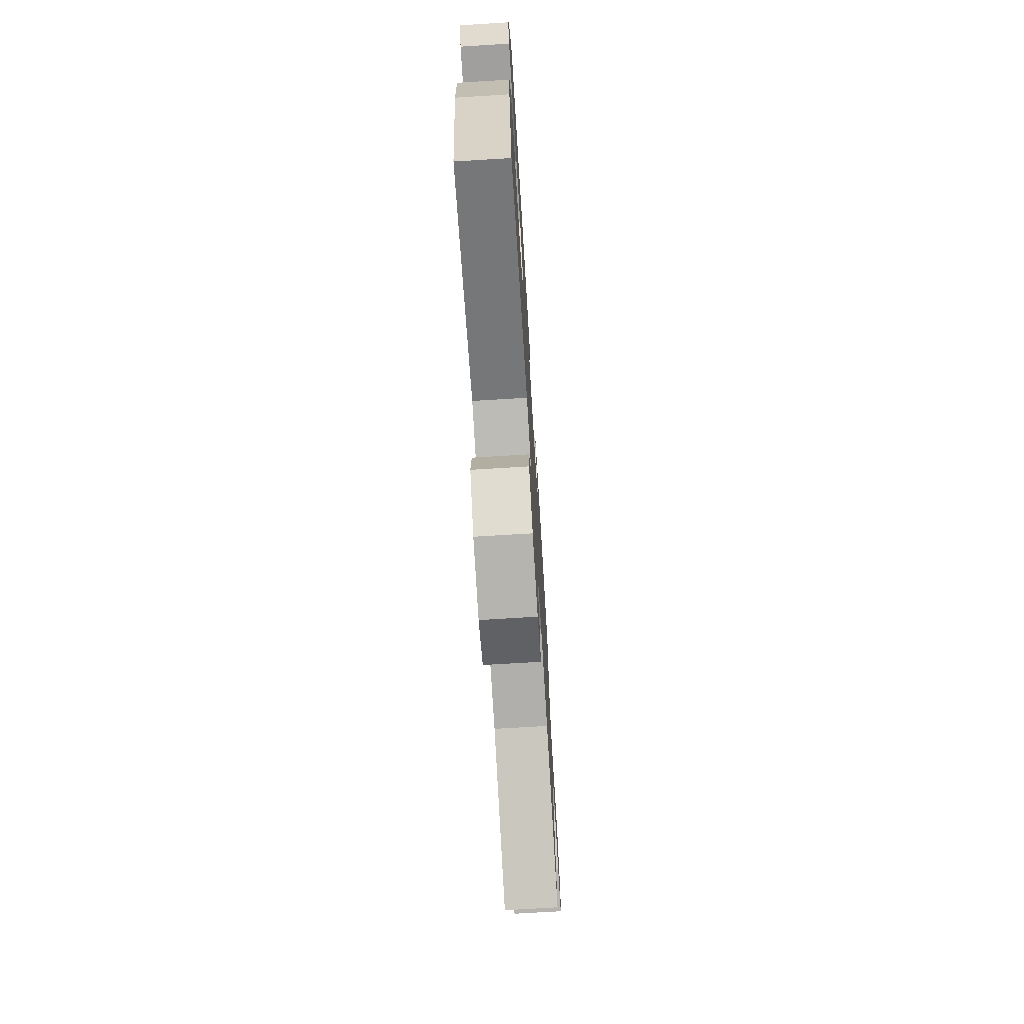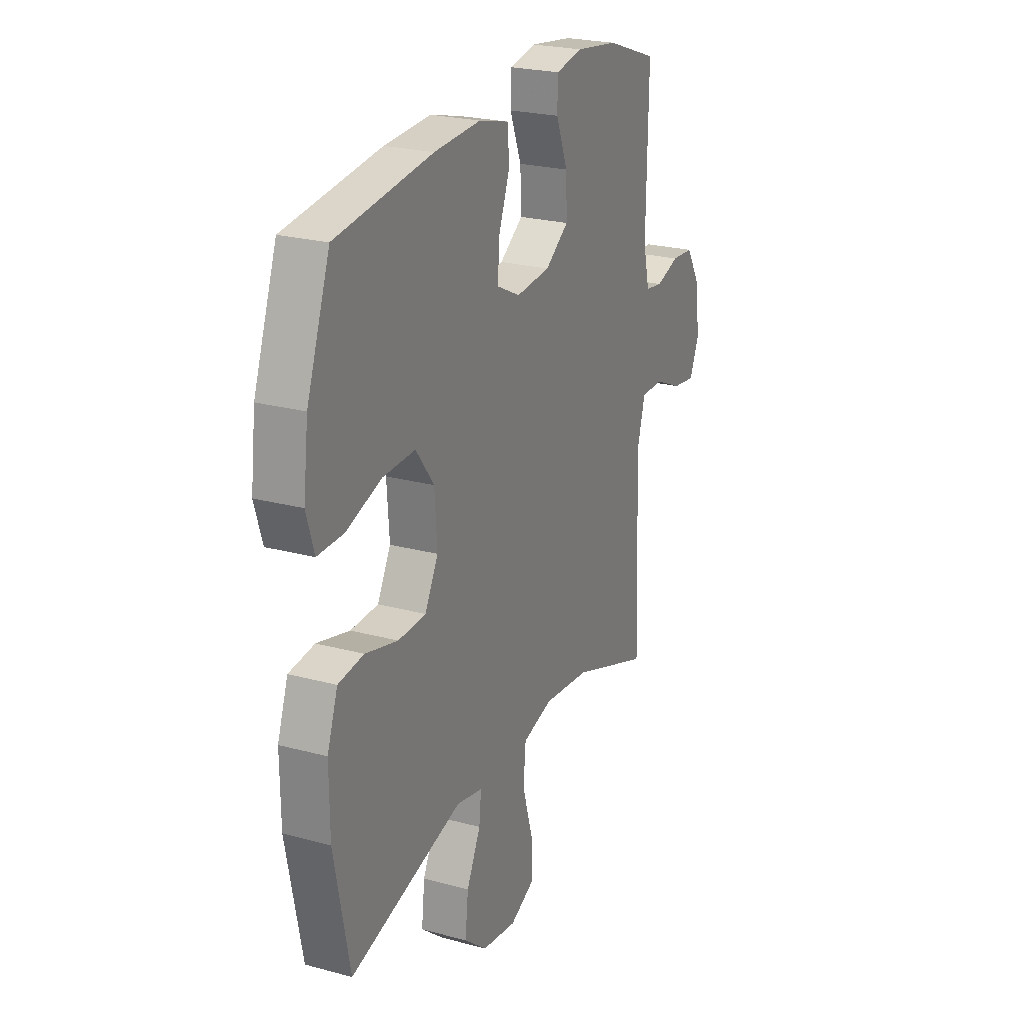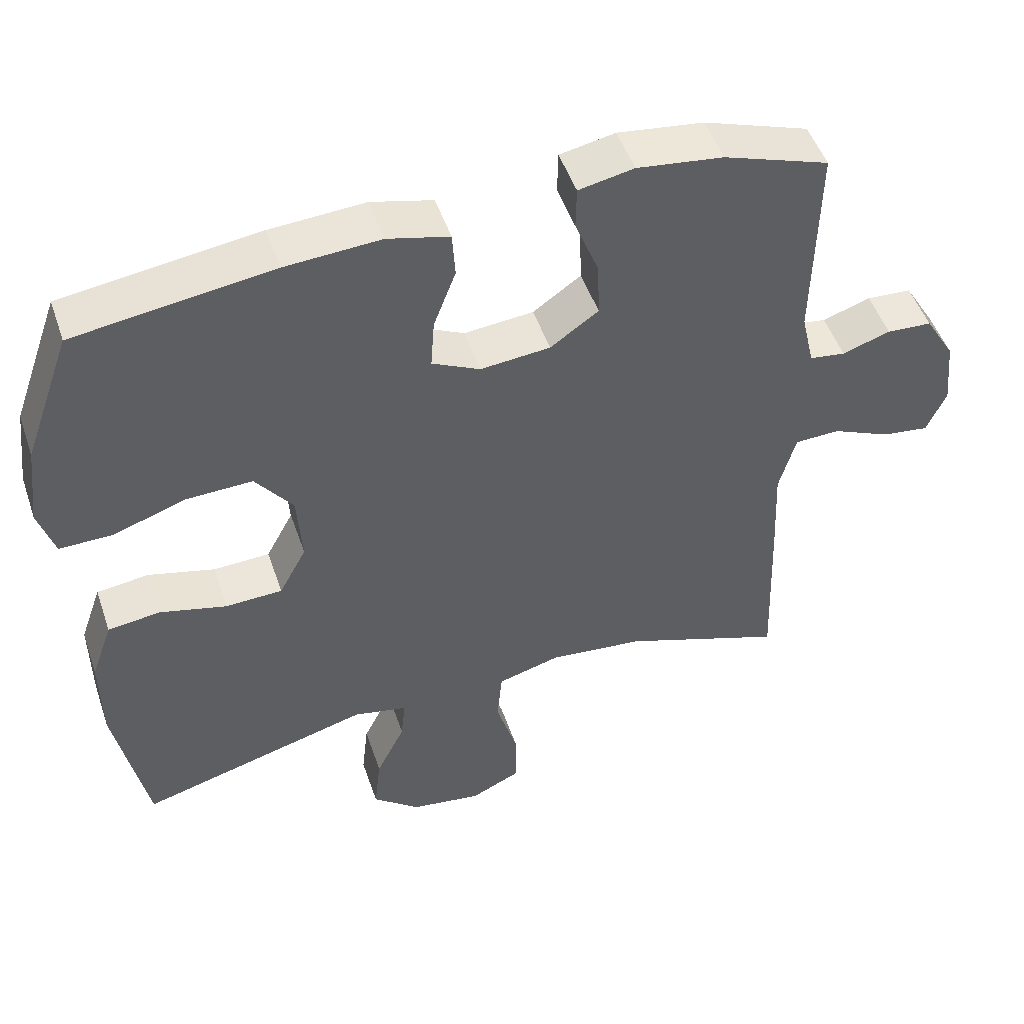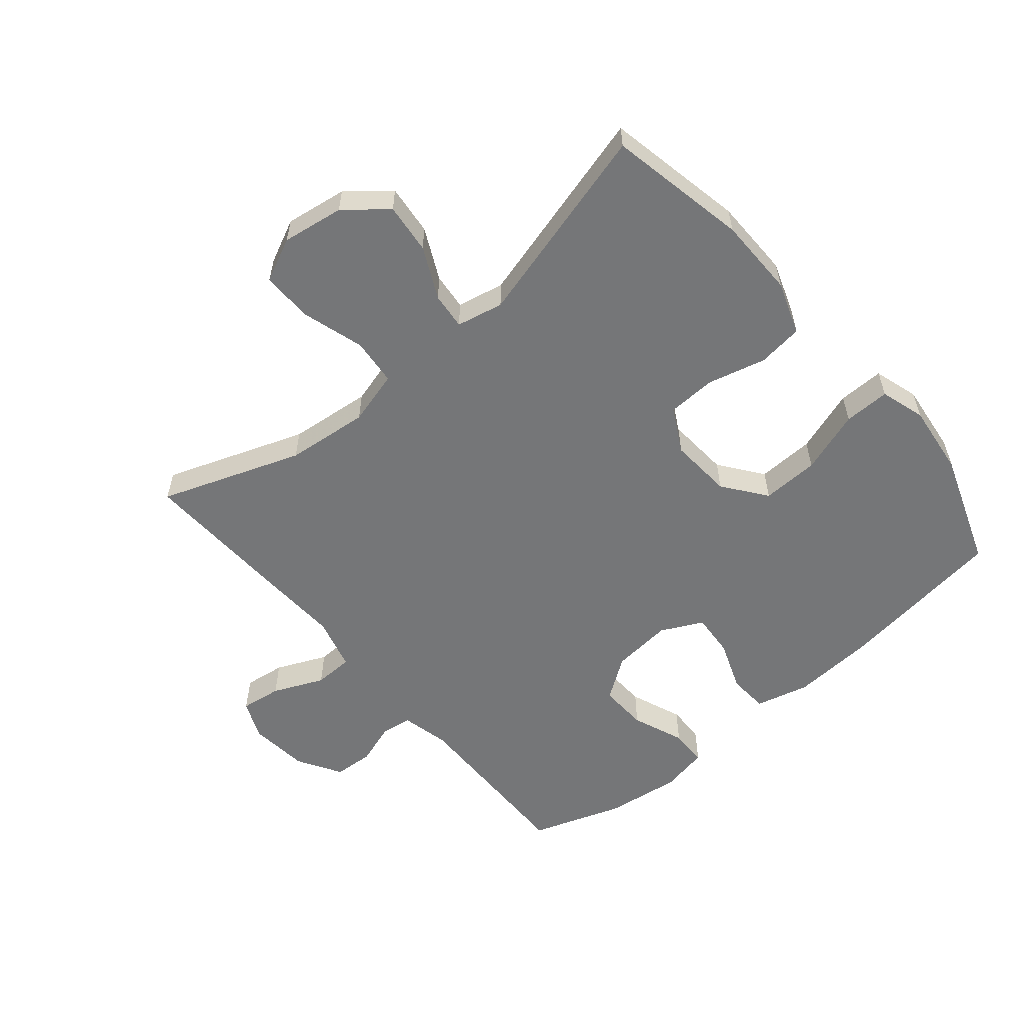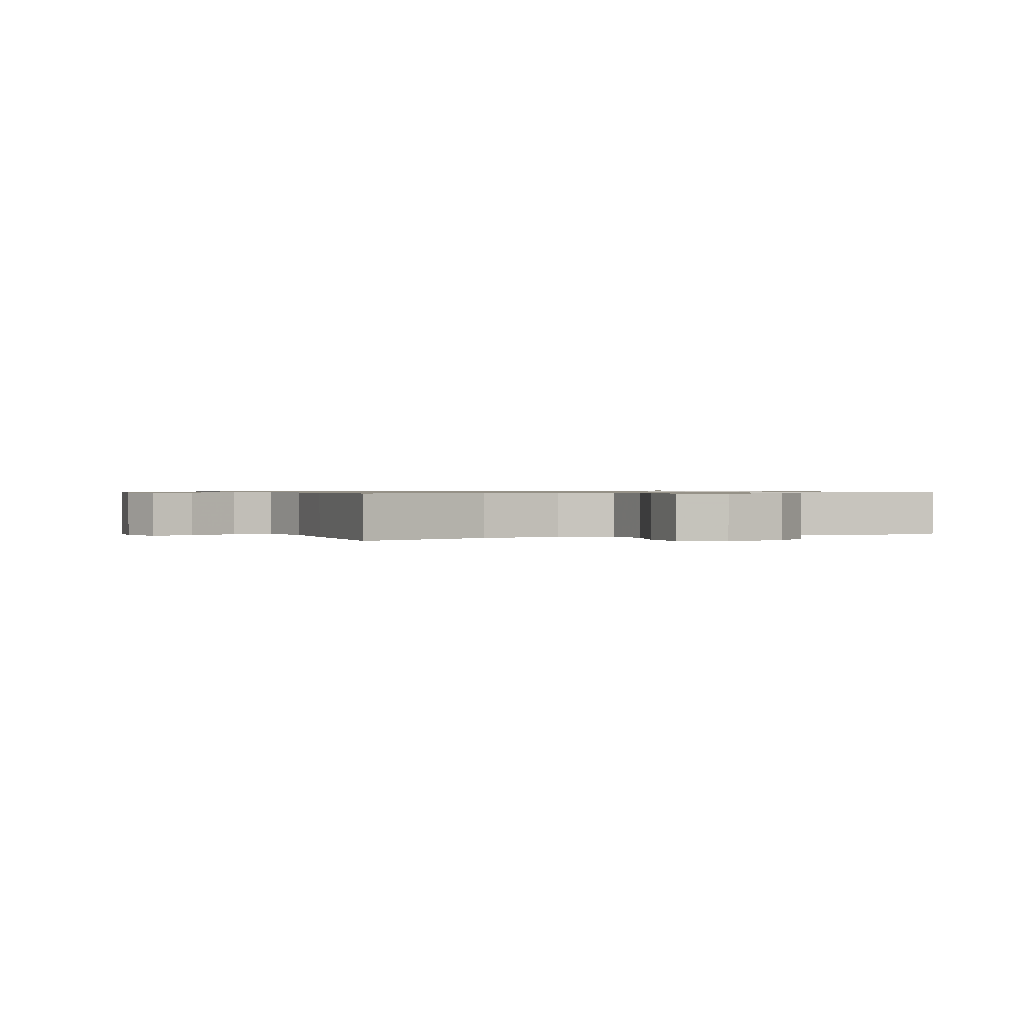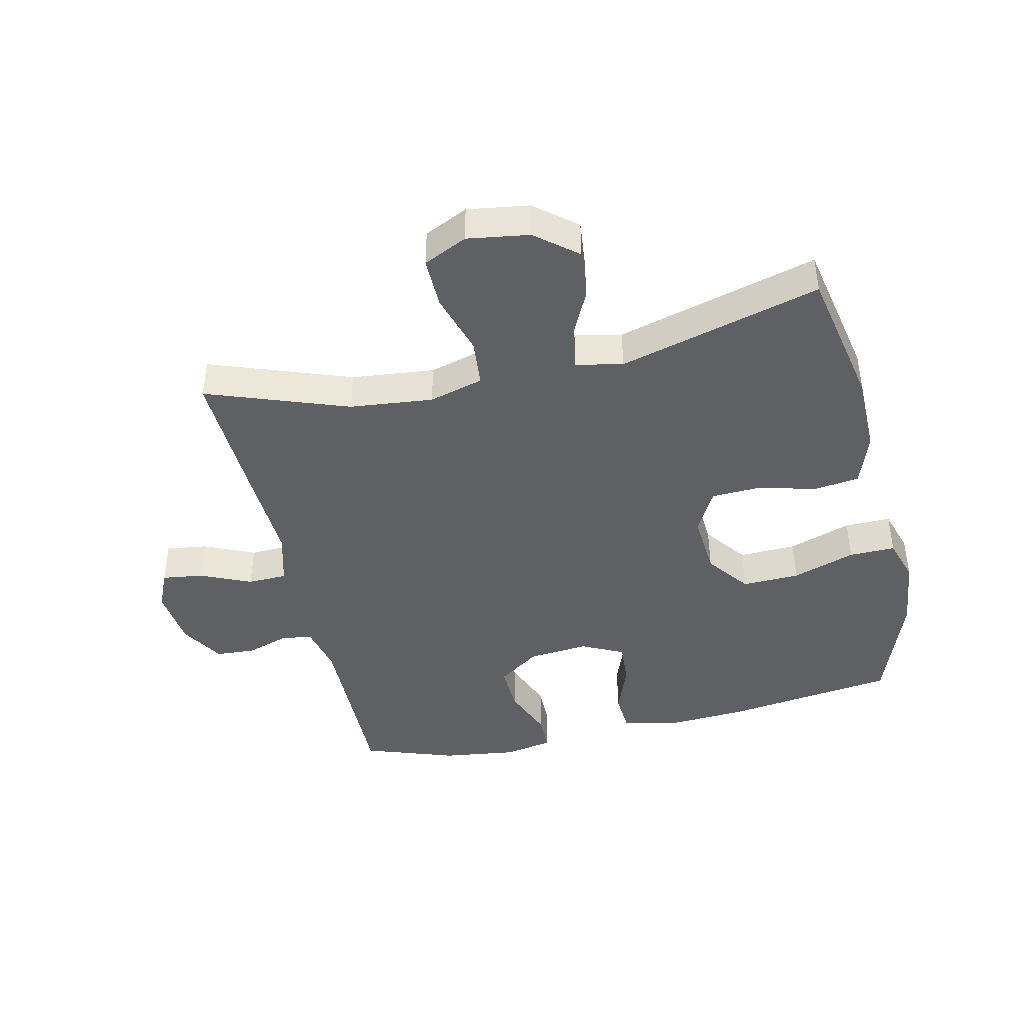
<metadata>
{"format":"obj","ext":"obj","renderer":"f3d","projection":"perspective","resolution":1024,"background":"white","views":[{"elev":-72.2,"azim":-86.5,"up":"+Z"},{"elev":23.7,"azim":-65.6,"up":"+Z"},{"elev":49.6,"azim":-18.6,"up":"+Z"},{"elev":-56.8,"azim":-139.8,"up":"+Y"},{"elev":0.8,"azim":157.1,"up":"+Y"},{"elev":-42.8,"azim":-167.1,"up":"+Y"}]}
</metadata>
<code>
v -0.5 0.07 -0.5
v -0.544 0.07 -0.276
v -0.545 0.07 -0.148
v -0.515 0.07 -0.063
v -0.442 0.07 -0.054
v -0.349 0.07 -0.078
v -0.27 0.07 -0.075
v -0.232 0.07 -0.004
v -0.239 0.07 0.097
v -0.291 0.07 0.166
v -0.383 0.07 0.163
v -0.484 0.07 0.129
v -0.558 0.07 0.128
v -0.58 0.07 0.2
v -0.566 0.07 0.316
v -0.5 0.07 0.5
v -0.226 0.07 0.537
v -0.094 0.07 0.545
v -0.008 0.07 0.523
v -0.004 0.07 0.459
v -0.035 0.07 0.377
v -0.04 0.07 0.307
v 0.027 0.07 0.274
v 0.124 0.07 0.283
v 0.191 0.07 0.33
v 0.188 0.07 0.408
v 0.155 0.07 0.492
v 0.156 0.07 0.552
v 0.233 0.07 0.567
v 0.353 0.07 0.551
v 0.5 0.07 0.5
v 0.495 0.07 0.212
v 0.513 0.07 0.134
v 0.563 0.07 0.127
v 0.63 0.07 0.149
v 0.693 0.07 0.145
v 0.735 0.07 0.075
v 0.745 0.07 -0.021
v 0.718 0.07 -0.083
v 0.652 0.07 -0.074
v 0.571 0.07 -0.038
v 0.508 0.07 -0.04
v 0.485 0.07 -0.125
v 0.491 0.07 -0.257
v 0.5 0.07 -0.5
v 0.274 0.07 -0.418
v 0.141 0.07 -0.404
v 0.054 0.07 -0.428
v 0.047 0.07 -0.504
v 0.077 0.07 -0.604
v 0.078 0.07 -0.686
v 0.008 0.07 -0.719
v -0.091 0.07 -0.704
v -0.157 0.07 -0.65
v -0.148 0.07 -0.569
v -0.108 0.07 -0.487
v -0.102 0.07 -0.428
v -0.177 0.07 -0.412
v -0.5 0 -0.5
v -0.544 0 -0.276
v -0.545 0 -0.148
v -0.515 0 -0.063
v -0.442 0 -0.054
v -0.349 0 -0.078
v -0.27 0 -0.075
v -0.232 0 -0.004
v -0.239 0 0.097
v -0.291 0 0.166
v -0.383 0 0.163
v -0.484 0 0.129
v -0.558 0 0.128
v -0.58 0 0.2
v -0.566 0 0.316
v -0.5 0 0.5
v -0.226 0 0.537
v -0.094 0 0.545
v -0.008 0 0.523
v -0.004 0 0.459
v -0.035 0 0.377
v -0.04 0 0.307
v 0.027 0 0.274
v 0.124 0 0.283
v 0.191 0 0.33
v 0.188 0 0.408
v 0.155 0 0.492
v 0.156 0 0.552
v 0.233 0 0.567
v 0.353 0 0.551
v 0.5 0 0.5
v 0.495 0 0.212
v 0.513 0 0.134
v 0.563 0 0.127
v 0.63 0 0.149
v 0.693 0 0.145
v 0.735 0 0.075
v 0.745 0 -0.021
v 0.718 0 -0.083
v 0.652 0 -0.074
v 0.571 0 -0.038
v 0.508 0 -0.04
v 0.485 0 -0.125
v 0.491 0 -0.257
v 0.5 0 -0.5
v 0.274 0 -0.418
v 0.141 0 -0.404
v 0.054 0 -0.428
v 0.047 0 -0.504
v 0.077 0 -0.604
v 0.078 0 -0.686
v 0.008 0 -0.719
v -0.091 0 -0.704
v -0.157 0 -0.65
v -0.148 0 -0.569
v -0.108 0 -0.487
v -0.102 0 -0.428
v -0.177 0 -0.412
f 54 55 56
f 53 54 56
f 52 53 56
f 51 52 56
f 50 51 56
f 49 50 56
f 48 49 56 57
f 47 48 57 58
f 43 44 45 46
f 42 43 46 47
f 39 40 41
f 38 39 41
f 37 38 41
f 36 37 41
f 35 36 41
f 34 35 41
f 33 34 41 42
f 42 47 58
f 33 42 58
f 32 33 58
f 30 31 32
f 29 30 32
f 28 29 32
f 27 28 32
f 26 27 32
f 19 20 21
f 18 19 21
f 17 18 21
f 16 17 21
f 15 16 21
f 14 15 21
f 13 14 21
f 12 13 21
f 11 12 21
f 10 11 21 22
f 9 10 22 23
f 4 5 6
f 3 4 6
f 2 3 6
f 1 2 6
f 58 1 6
f 58 6 7
f 32 58 7 8
f 25 26 32
f 24 25 32 8
f 8 9 23 24
f 114 113 112
f 114 112 111
f 114 111 110
f 114 110 109
f 114 109 108
f 114 108 107
f 115 114 107 106
f 116 115 106 105
f 104 103 102 101
f 105 104 101 100
f 99 98 97
f 99 97 96
f 99 96 95
f 99 95 94
f 99 94 93
f 99 93 92
f 100 99 92 91
f 116 105 100
f 116 100 91
f 116 91 90
f 90 89 88
f 90 88 87
f 90 87 86
f 90 86 85
f 90 85 84
f 79 78 77
f 79 77 76
f 79 76 75
f 79 75 74
f 79 74 73
f 79 73 72
f 79 72 71
f 79 71 70
f 79 70 69
f 80 79 69 68
f 81 80 68 67
f 64 63 62
f 64 62 61
f 64 61 60
f 64 60 59
f 64 59 116
f 65 64 116
f 66 65 116 90
f 90 84 83
f 66 90 83 82
f 82 81 67 66
f 1 59 60 2
f 2 60 61 3
f 3 61 62 4
f 4 62 63 5
f 5 63 64 6
f 6 64 65 7
f 7 65 66 8
f 8 66 67 9
f 9 67 68 10
f 10 68 69 11
f 11 69 70 12
f 12 70 71 13
f 13 71 72 14
f 14 72 73 15
f 15 73 74 16
f 16 74 75 17
f 17 75 76 18
f 18 76 77 19
f 19 77 78 20
f 20 78 79 21
f 21 79 80 22
f 22 80 81 23
f 23 81 82 24
f 24 82 83 25
f 25 83 84 26
f 26 84 85 27
f 27 85 86 28
f 28 86 87 29
f 29 87 88 30
f 30 88 89 31
f 31 89 90 32
f 32 90 91 33
f 33 91 92 34
f 34 92 93 35
f 35 93 94 36
f 36 94 95 37
f 37 95 96 38
f 38 96 97 39
f 39 97 98 40
f 40 98 99 41
f 41 99 100 42
f 42 100 101 43
f 43 101 102 44
f 44 102 103 45
f 45 103 104 46
f 46 104 105 47
f 47 105 106 48
f 48 106 107 49
f 49 107 108 50
f 50 108 109 51
f 51 109 110 52
f 52 110 111 53
f 53 111 112 54
f 54 112 113 55
f 55 113 114 56
f 56 114 115 57
f 57 115 116 58
f 58 116 59 1

</code>
